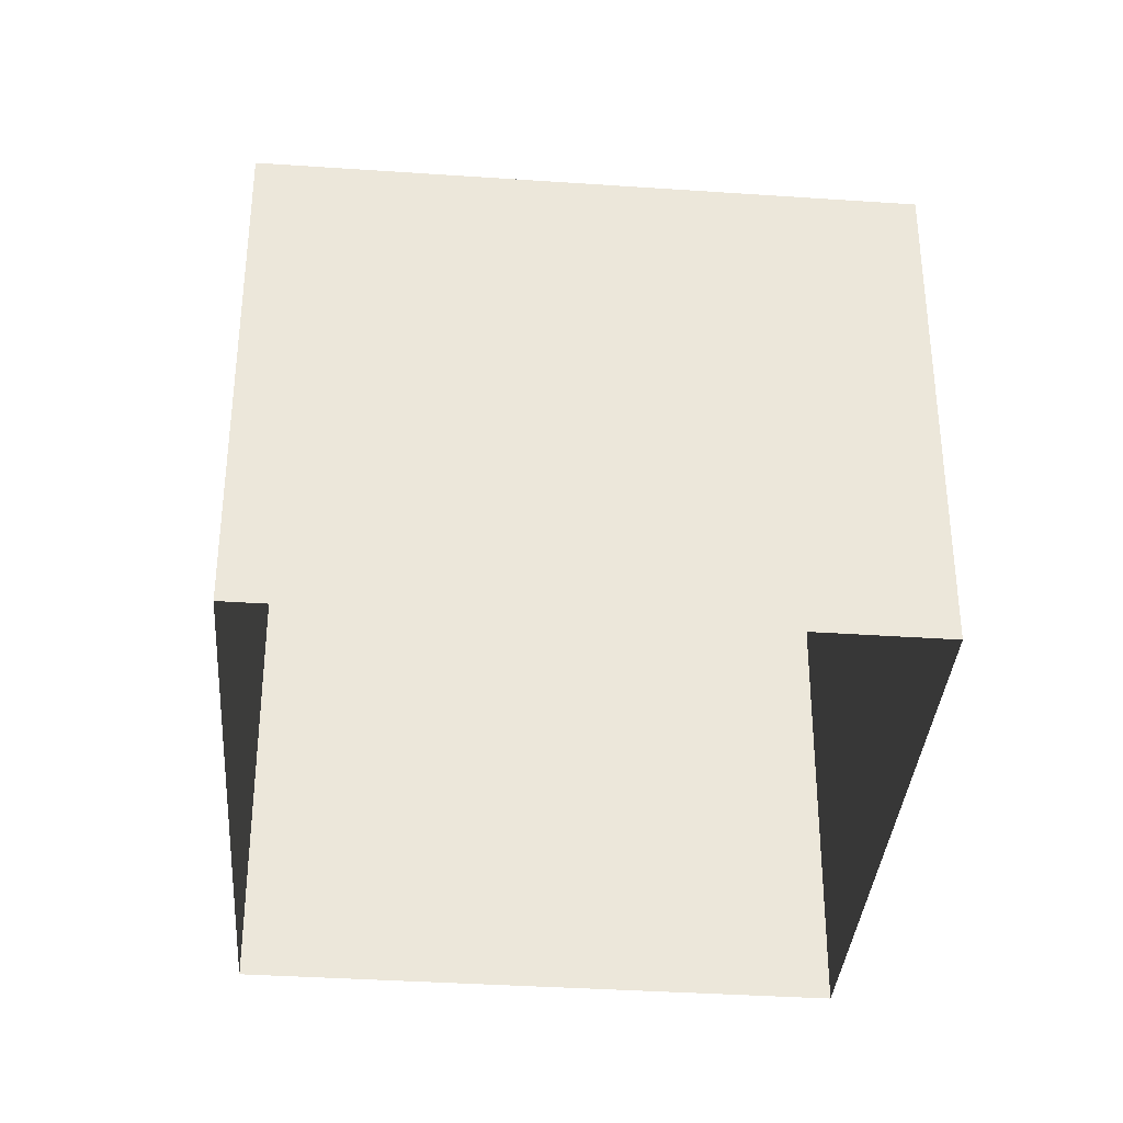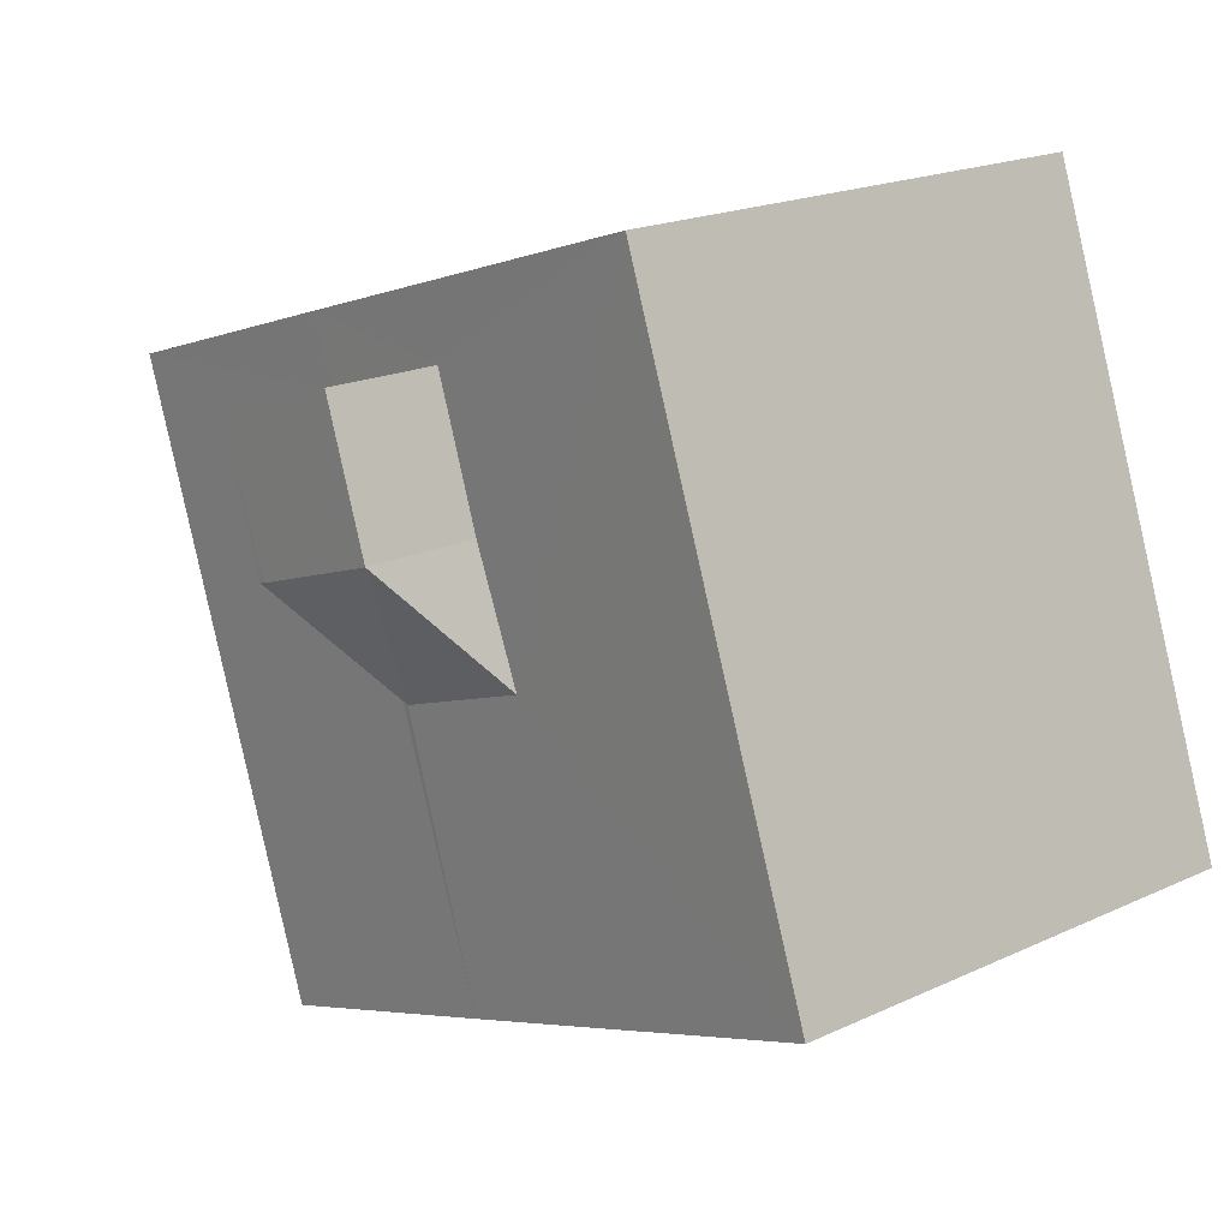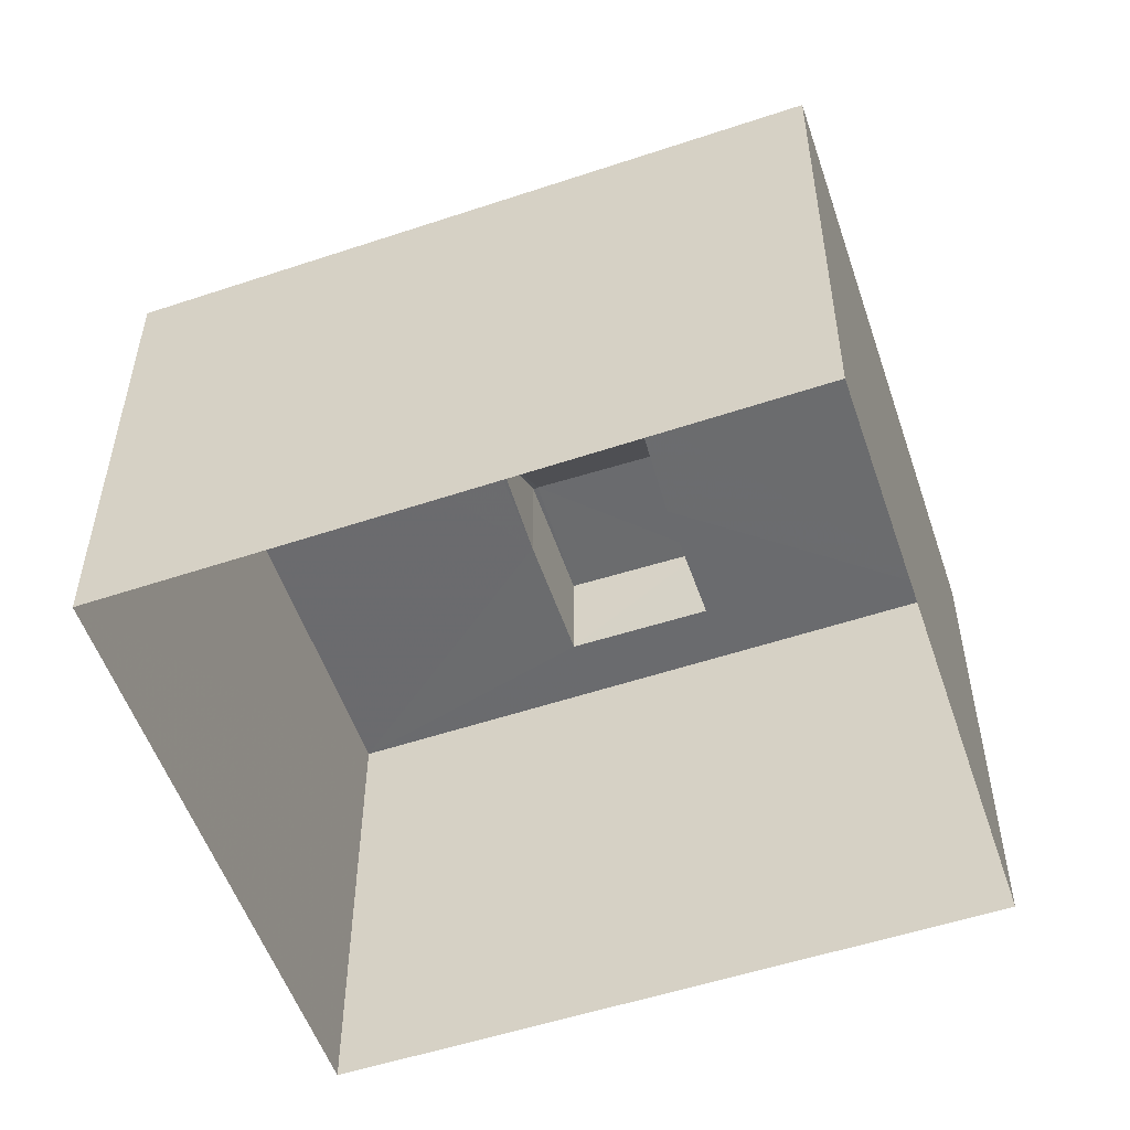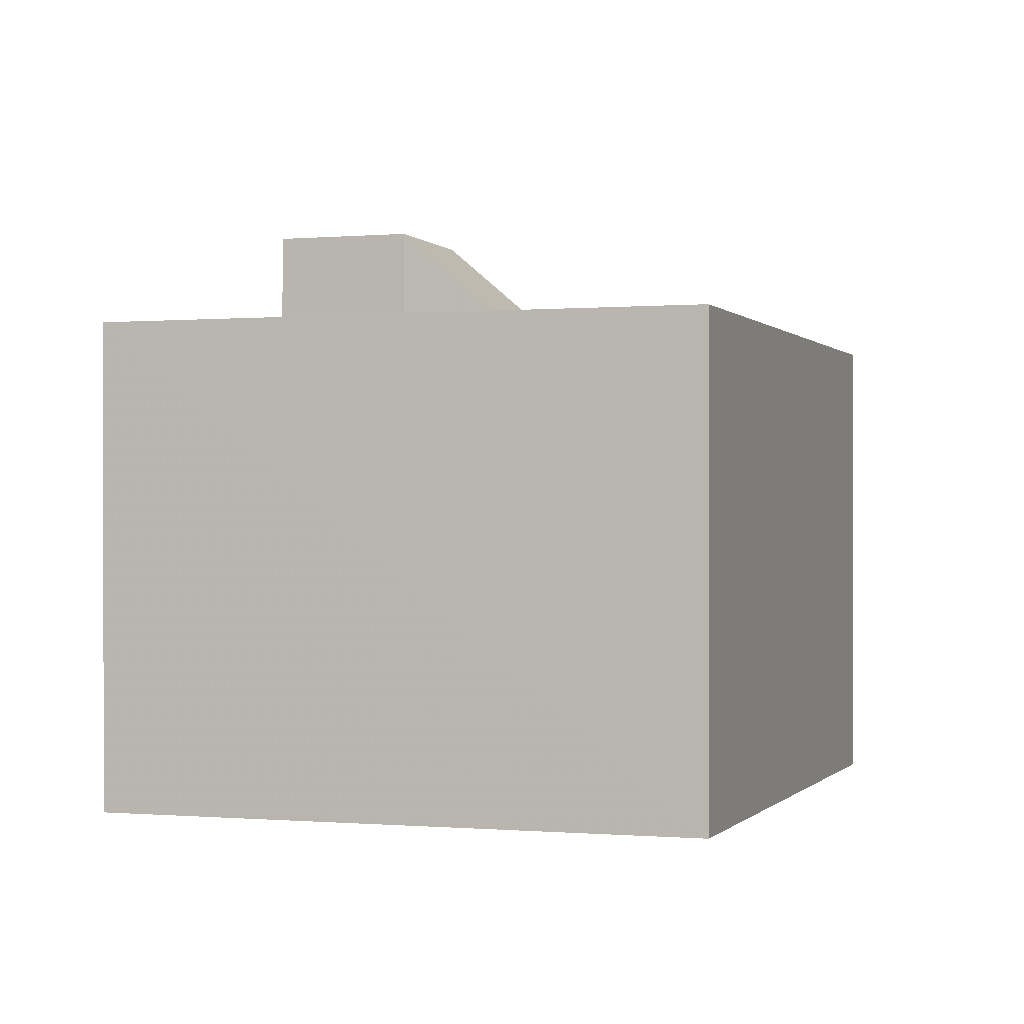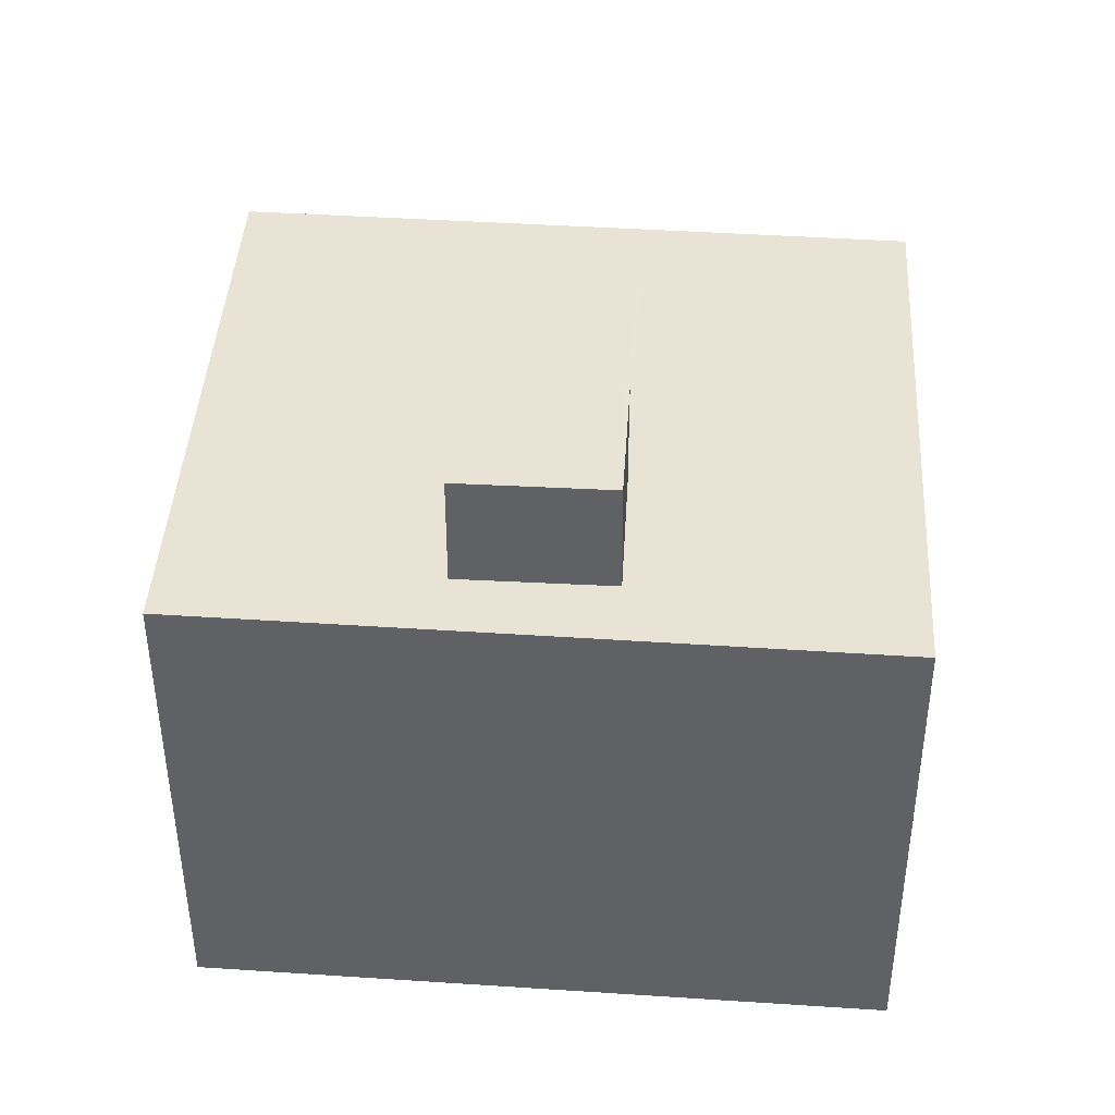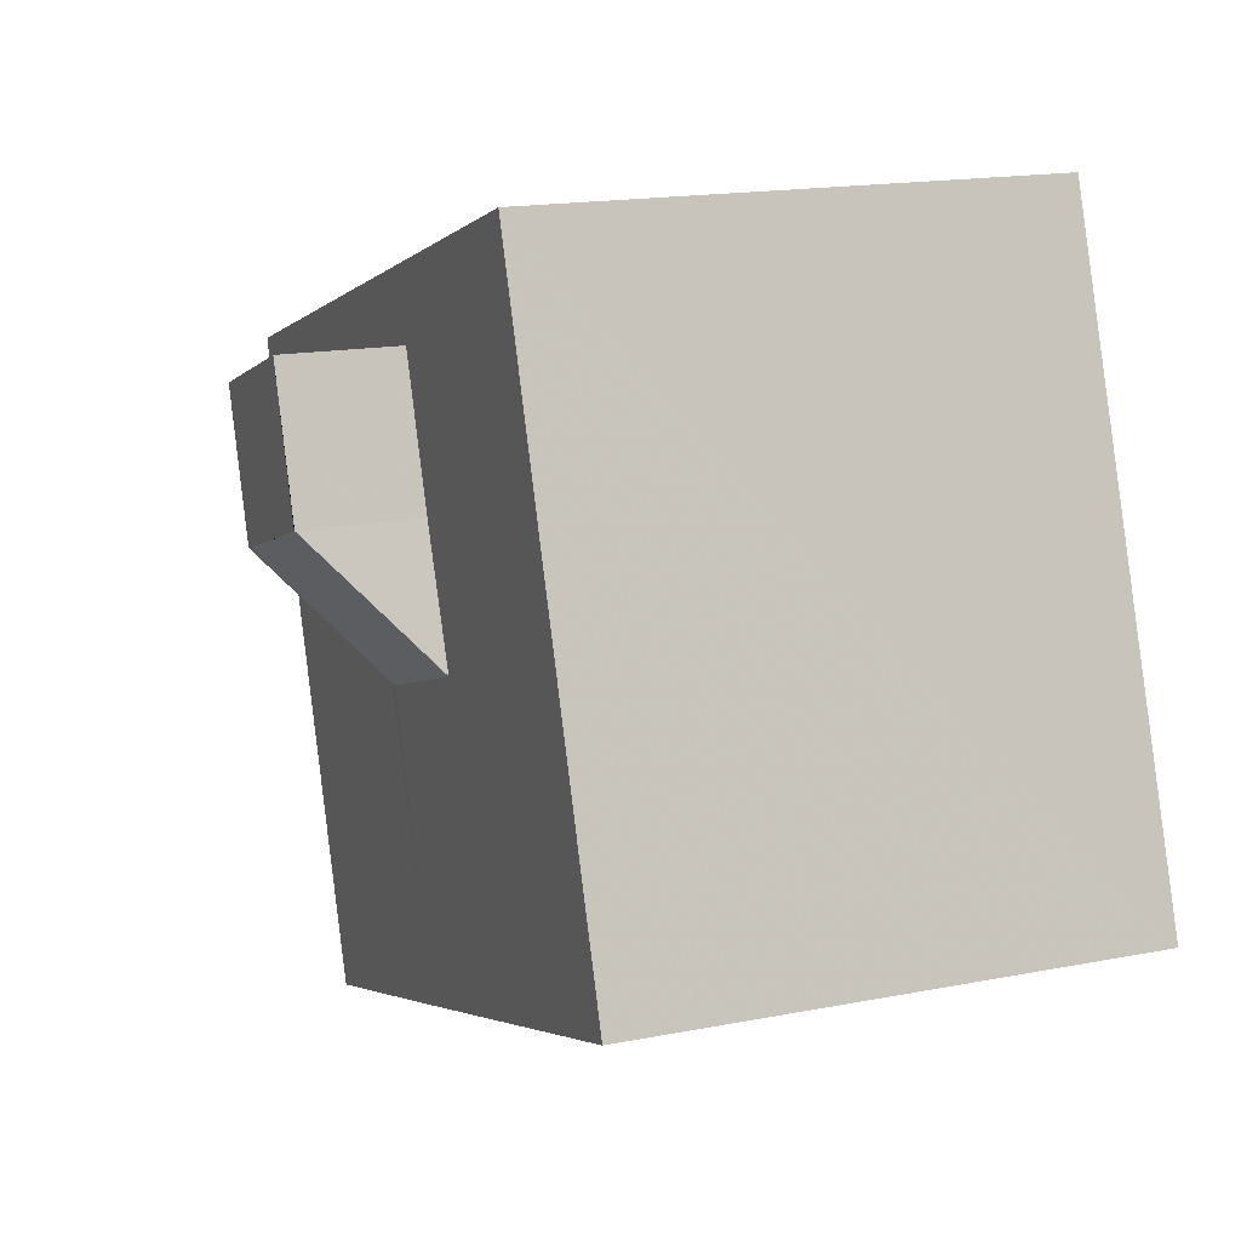
<metadata>
{"format":"obj","ext":"obj","renderer":"f3d","projection":"perspective","resolution":1024,"background":"white","views":[{"elev":-35.1,"azim":104.0,"up":"+Z"},{"elev":19.1,"azim":48.6,"up":"+Y"},{"elev":-53.5,"azim":37.8,"up":"+Z"},{"elev":-0.2,"azim":-52.6,"up":"+Z"},{"elev":42.2,"azim":-157.3,"up":"+Z"},{"elev":16.4,"azim":67.9,"up":"+Y"}]}
</metadata>
<code>
v -8.922e+04 -1.01e+05 1.992
v -8.922e+04 -1.01e+05 1.99
v -8.921e+04 -1.01e+05 1.988
v -8.921e+04 -1.01e+05 1.99
v -8.921e+04 -1.01e+05 10.26
v -8.921e+04 -1.01e+05 10.26
v -8.921e+04 -1.01e+05 10.26
v -8.921e+04 -1.01e+05 10.26
v -8.921e+04 -1.01e+05 10.26
v -8.921e+04 -1.01e+05 8.72
v -8.922e+04 -1.01e+05 8.72
v -8.922e+04 -1.01e+05 8.722
v -8.921e+04 -1.01e+05 8.721
v -8.921e+04 -1.01e+05 8.719
v -8.921e+04 -1.01e+05 8.719
v -8.921e+04 -1.01e+05 10.26
v -8.921e+04 -1.01e+05 8.72
v -8.921e+04 -1.01e+05 8.72
v -8.921e+04 -1.01e+05 8.719
v -8.921e+04 -1.01e+05 8.719
v -8.921e+04 -1.01e+05 8.718
v -8.921e+04 -1.01e+05 8.72
f 1 2 3
f 4 1 3
f 5 6 7
f 6 8 7
f 8 9 7
f 10 11 12
f 12 13 10
f 14 15 11
f 14 11 10
f 16 17 18
f 7 9 17
f 16 7 17
f 15 14 19
f 10 13 17
f 19 20 21
f 15 19 21
f 18 13 22
f 21 18 22
f 17 13 18
f 21 20 18
f 10 17 9
f 10 9 8
f 14 10 8
f 14 8 6
f 19 14 6
f 7 16 5
f 11 2 1
f 12 11 1
f 4 13 1
f 1 13 12
f 22 13 4
f 2 15 3
f 3 15 21
f 11 15 2
f 21 4 3
f 21 22 4
f 5 16 6
f 16 20 19
f 16 19 6
f 18 20 16

</code>
